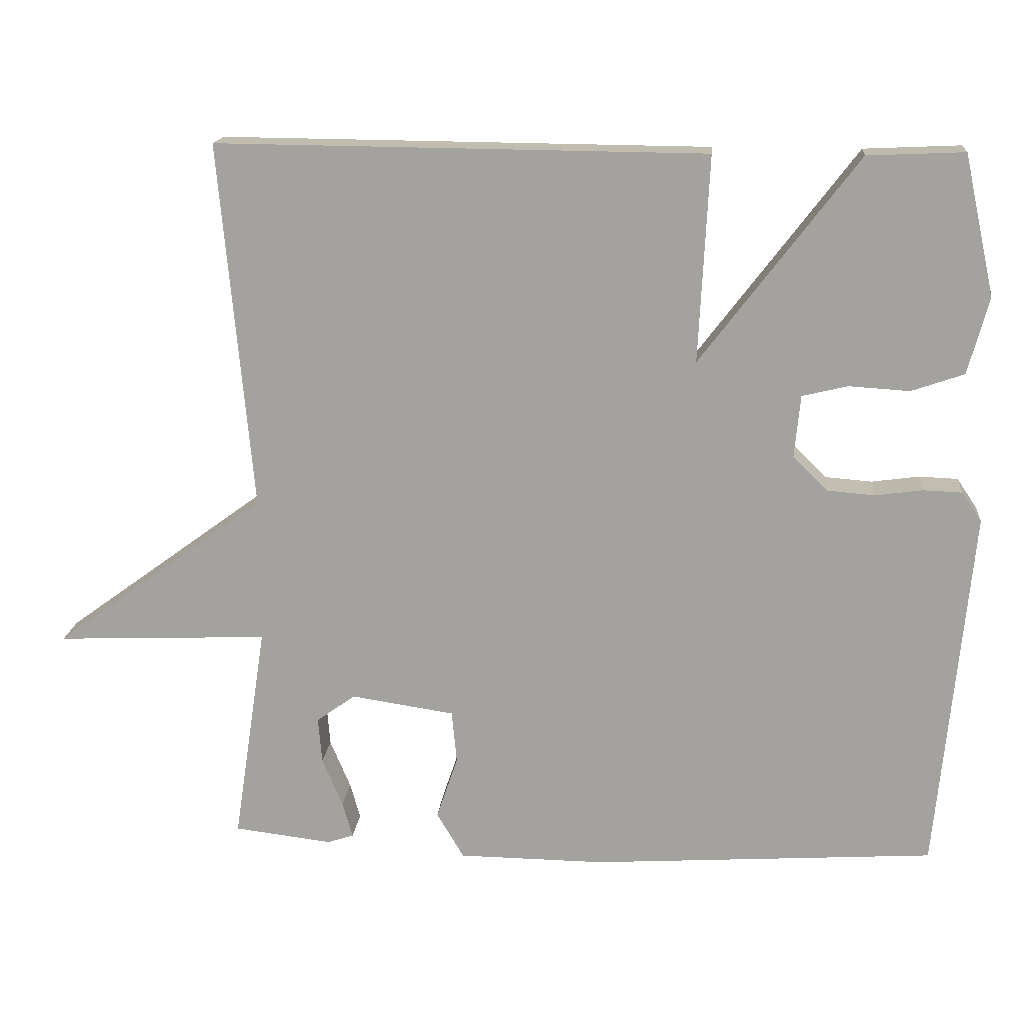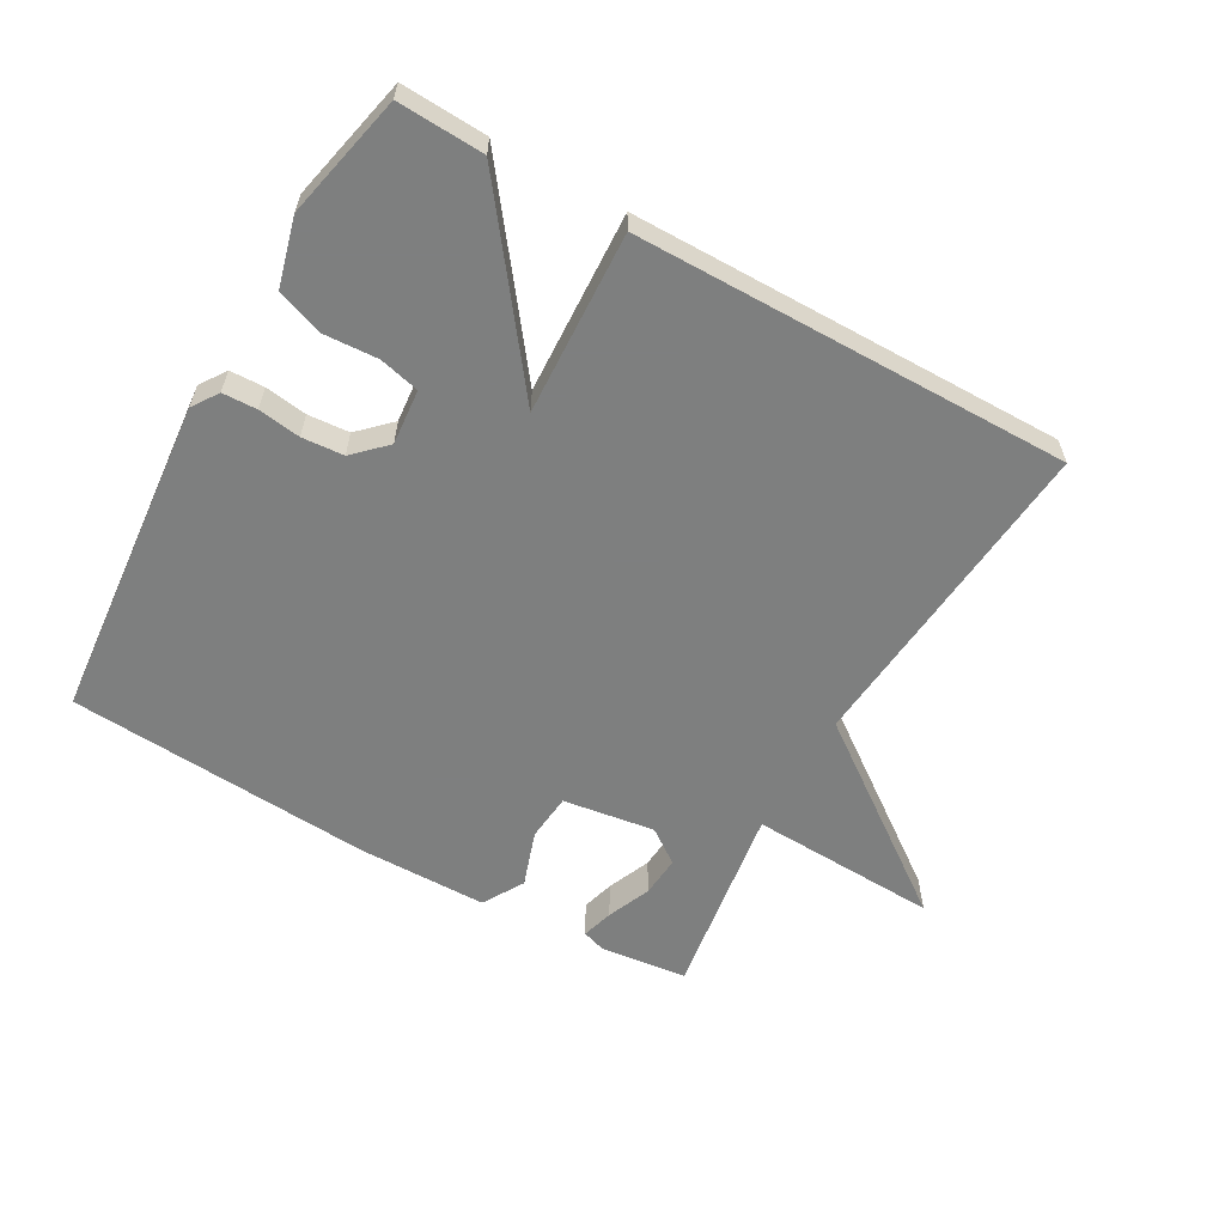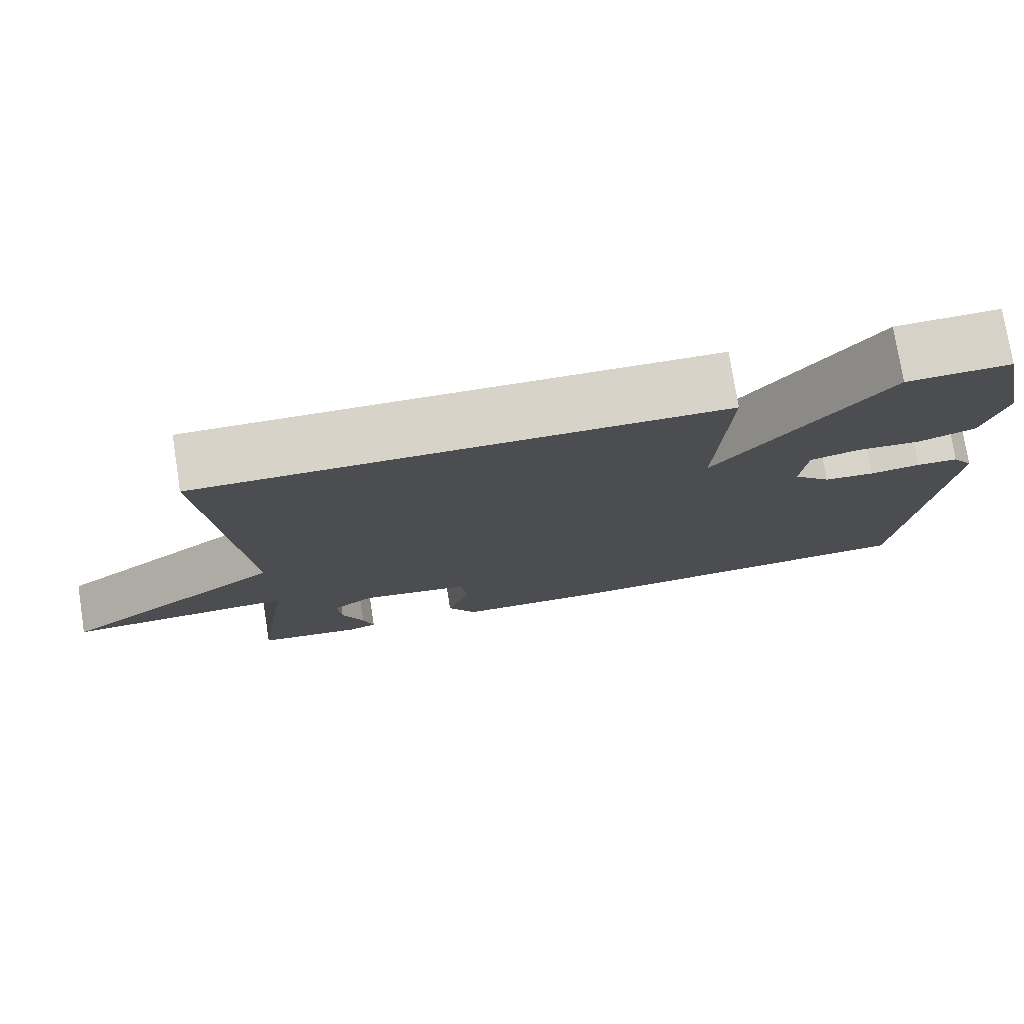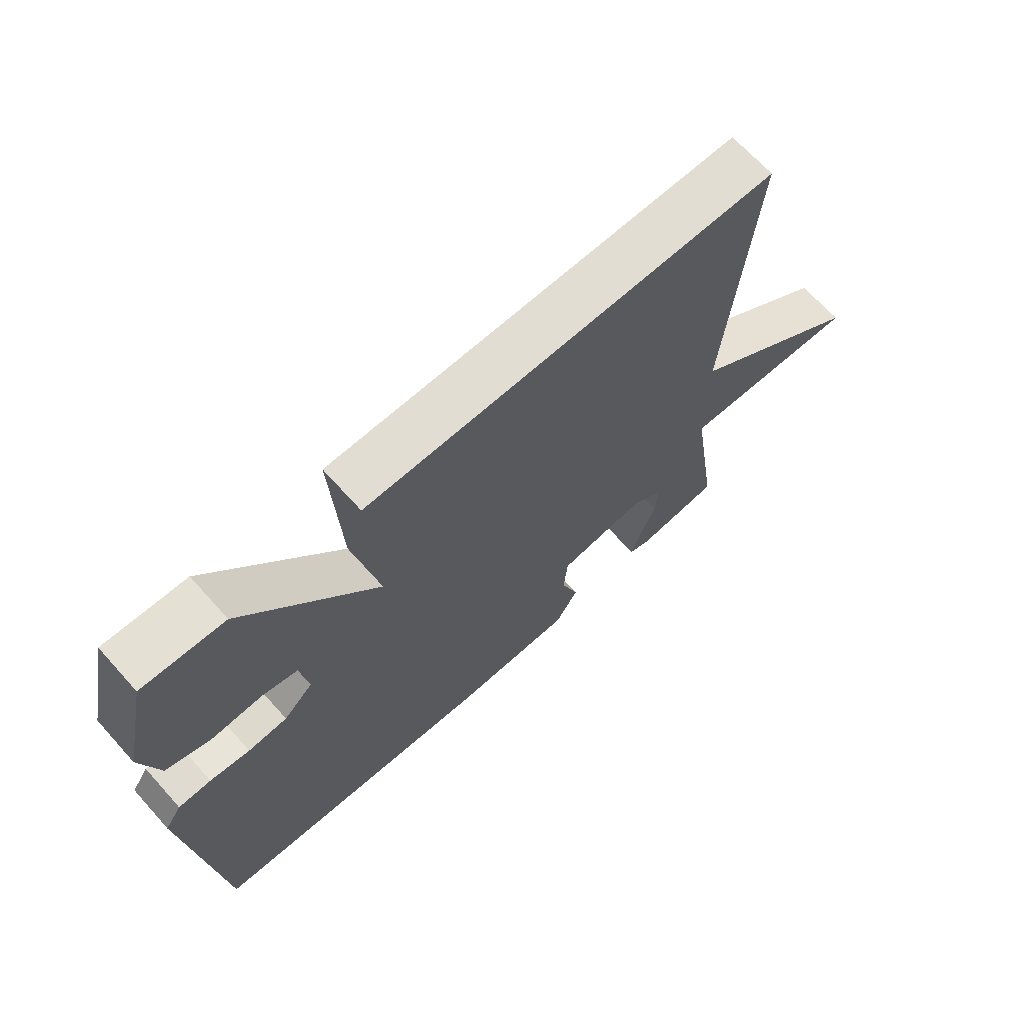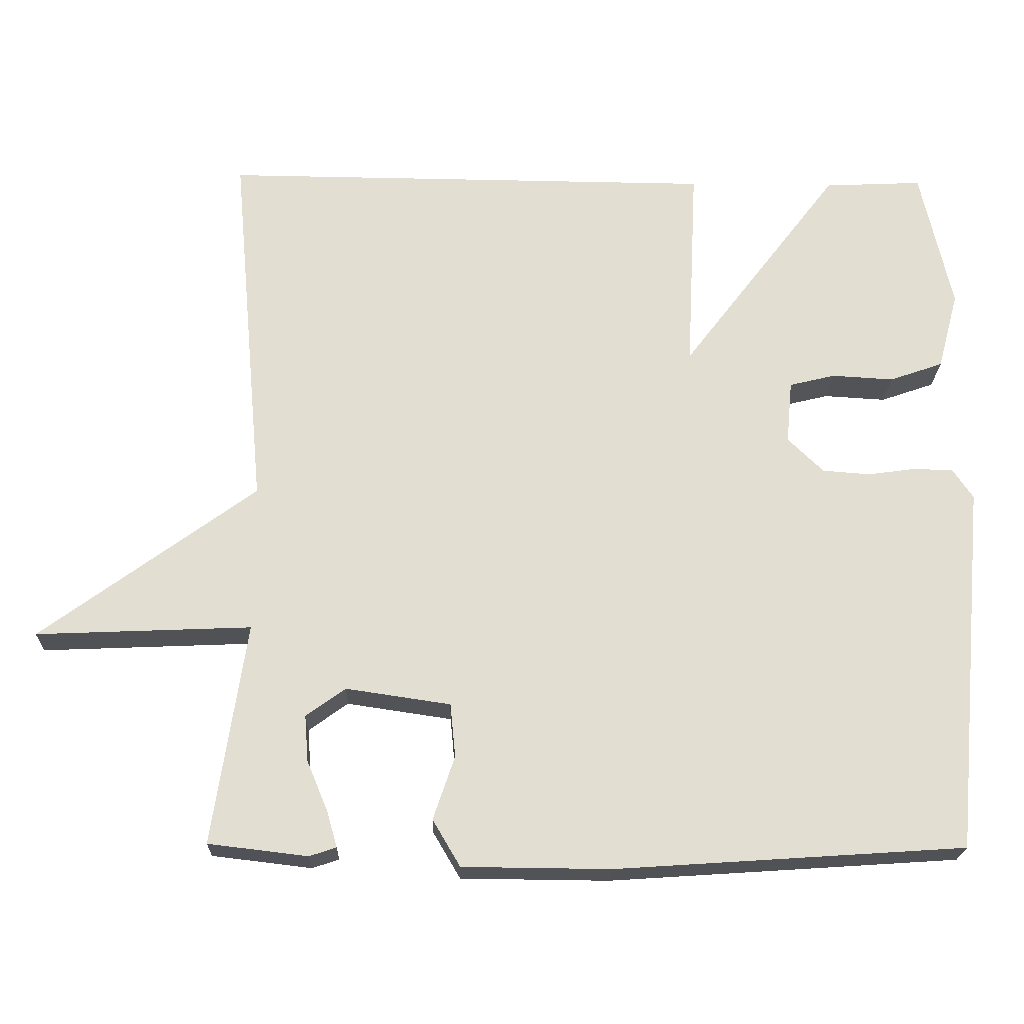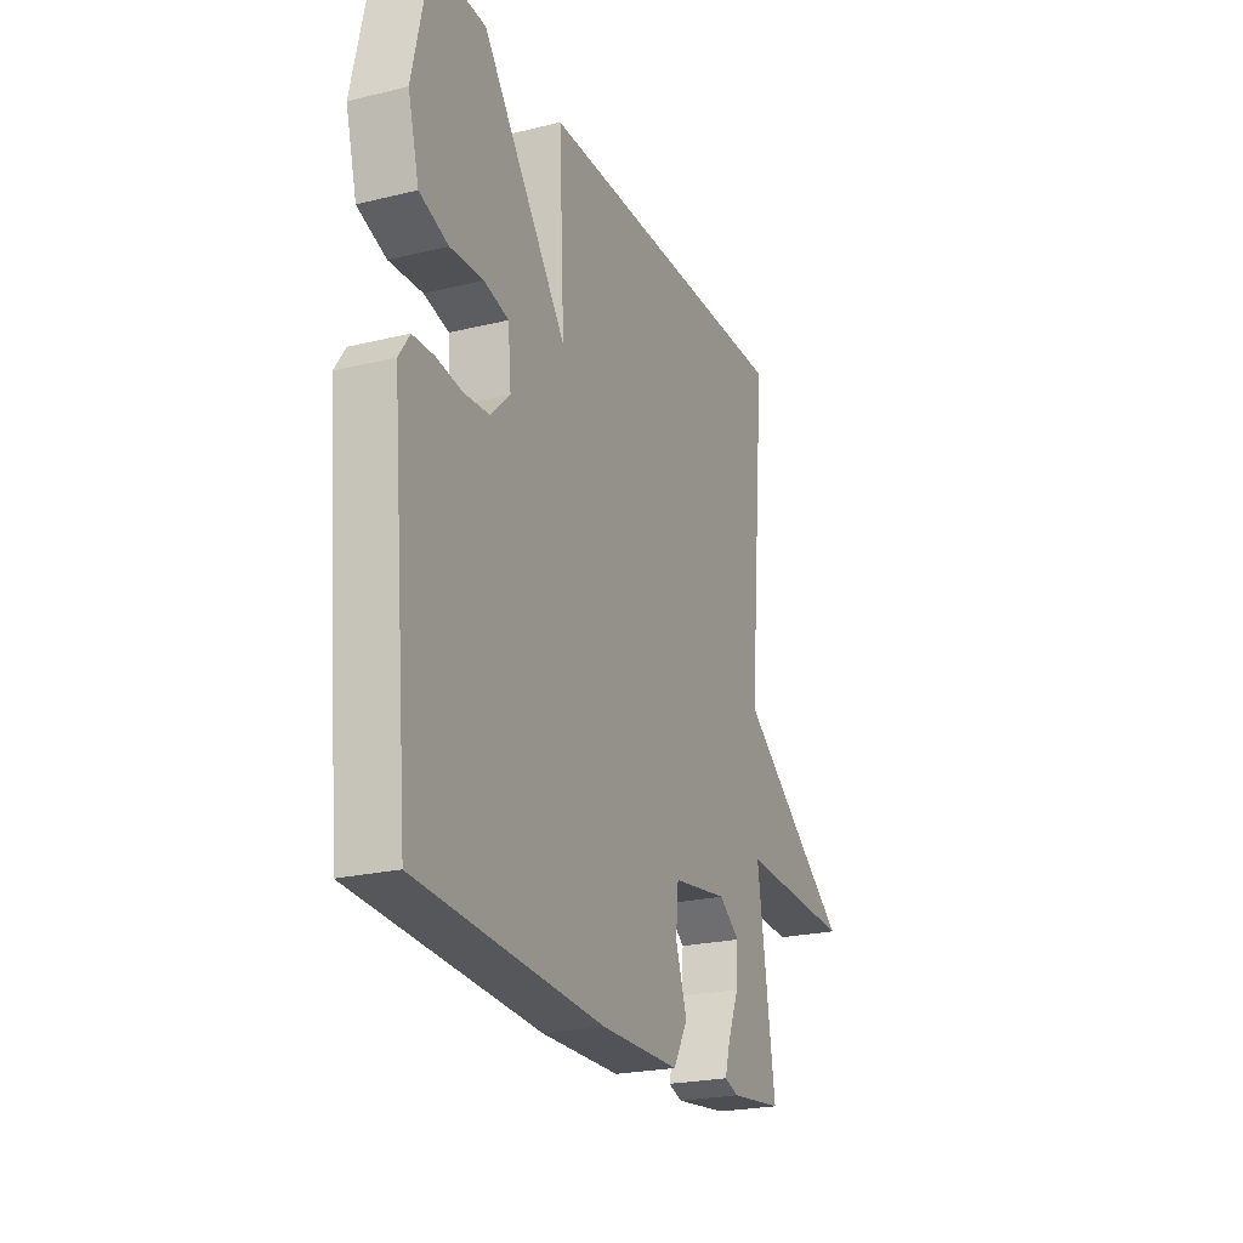
<metadata>
{"format":"obj","ext":"obj","renderer":"f3d","projection":"perspective","resolution":1024,"background":"white","views":[{"elev":16.4,"azim":-174.7,"up":"+Z"},{"elev":-59.6,"azim":-29.6,"up":"+Y"},{"elev":76.7,"azim":171.0,"up":"+Z"},{"elev":67.9,"azim":-42.0,"up":"+Z"},{"elev":-21.6,"azim":178.7,"up":"+Z"},{"elev":-23.1,"azim":-67.5,"up":"+Z"}]}
</metadata>
<code>
v 0.5 0.07 -0.5
v 0.366 0.07 -0.516
v 0.33 0.07 -0.504
v 0.344 0.07 -0.455
v 0.372 0.07 -0.388
v 0.377 0.07 -0.325
v 0.324 0.07 -0.287
v 0.183 0.07 -0.308
v 0.176 0.07 -0.38
v 0.205 0.07 -0.466
v 0.168 0.07 -0.529
v -0.031 0.07 -0.531
v -0.5 0.07 -0.5
v -0.546 0.07 -0.001
v -0.519 0.07 0.039
v -0.466 0.07 0.041
v -0.401 0.07 0.032
v -0.337 0.07 0.037
v -0.289 0.07 0.084
v -0.297 0.07 0.169
v -0.359 0.07 0.184
v -0.442 0.07 0.179
v -0.514 0.07 0.204
v -0.542 0.07 0.309
v -0.5 0.07 0.5
v -0.368 0.07 0.494
v -0.154 0.07 0.213
v -0.168 0.07 0.494
v 0.5 0.07 0.5
v 0.455 0.07 -0.001
v 0.745 0.07 -0.213
v 0.455 0.07 -0.201
v 0.5 0 -0.5
v 0.366 0 -0.516
v 0.33 0 -0.504
v 0.344 0 -0.455
v 0.372 0 -0.388
v 0.377 0 -0.325
v 0.324 0 -0.287
v 0.183 0 -0.308
v 0.176 0 -0.38
v 0.205 0 -0.466
v 0.168 0 -0.529
v -0.031 0 -0.531
v -0.5 0 -0.5
v -0.546 0 -0.001
v -0.519 0 0.039
v -0.466 0 0.041
v -0.401 0 0.032
v -0.337 0 0.037
v -0.289 0 0.084
v -0.297 0 0.169
v -0.359 0 0.184
v -0.442 0 0.179
v -0.514 0 0.204
v -0.542 0 0.309
v -0.5 0 0.5
v -0.368 0 0.494
v -0.154 0 0.213
v -0.168 0 0.494
v 0.5 0 0.5
v 0.455 0 -0.001
v 0.745 0 -0.213
v 0.455 0 -0.201
f 30 31 32
f 27 28 29 30
f 27 30 32
f 25 26 27
f 24 25 27
f 23 24 27
f 22 23 27
f 21 22 27
f 20 21 27
f 19 20 27 32
f 18 19 32
f 17 18 32
f 15 16 17
f 14 15 17
f 13 14 17
f 12 13 17
f 11 12 17
f 10 11 17
f 9 10 17
f 8 9 17
f 7 8 17 32
f 6 7 32
f 32 1 2
f 6 32 2
f 5 6 2
f 2 3 4 5
f 64 63 62
f 62 61 60 59
f 64 62 59
f 59 58 57
f 59 57 56
f 59 56 55
f 59 55 54
f 59 54 53
f 59 53 52
f 64 59 52 51
f 64 51 50
f 64 50 49
f 49 48 47
f 49 47 46
f 49 46 45
f 49 45 44
f 49 44 43
f 49 43 42
f 49 42 41
f 49 41 40
f 64 49 40 39
f 64 39 38
f 34 33 64
f 34 64 38
f 34 38 37
f 37 36 35 34
f 1 33 34 2
f 2 34 35 3
f 3 35 36 4
f 4 36 37 5
f 5 37 38 6
f 6 38 39 7
f 7 39 40 8
f 8 40 41 9
f 9 41 42 10
f 10 42 43 11
f 11 43 44 12
f 12 44 45 13
f 13 45 46 14
f 14 46 47 15
f 15 47 48 16
f 16 48 49 17
f 17 49 50 18
f 18 50 51 19
f 19 51 52 20
f 20 52 53 21
f 21 53 54 22
f 22 54 55 23
f 23 55 56 24
f 24 56 57 25
f 25 57 58 26
f 26 58 59 27
f 27 59 60 28
f 28 60 61 29
f 29 61 62 30
f 30 62 63 31
f 31 63 64 32
f 32 64 33 1

</code>
